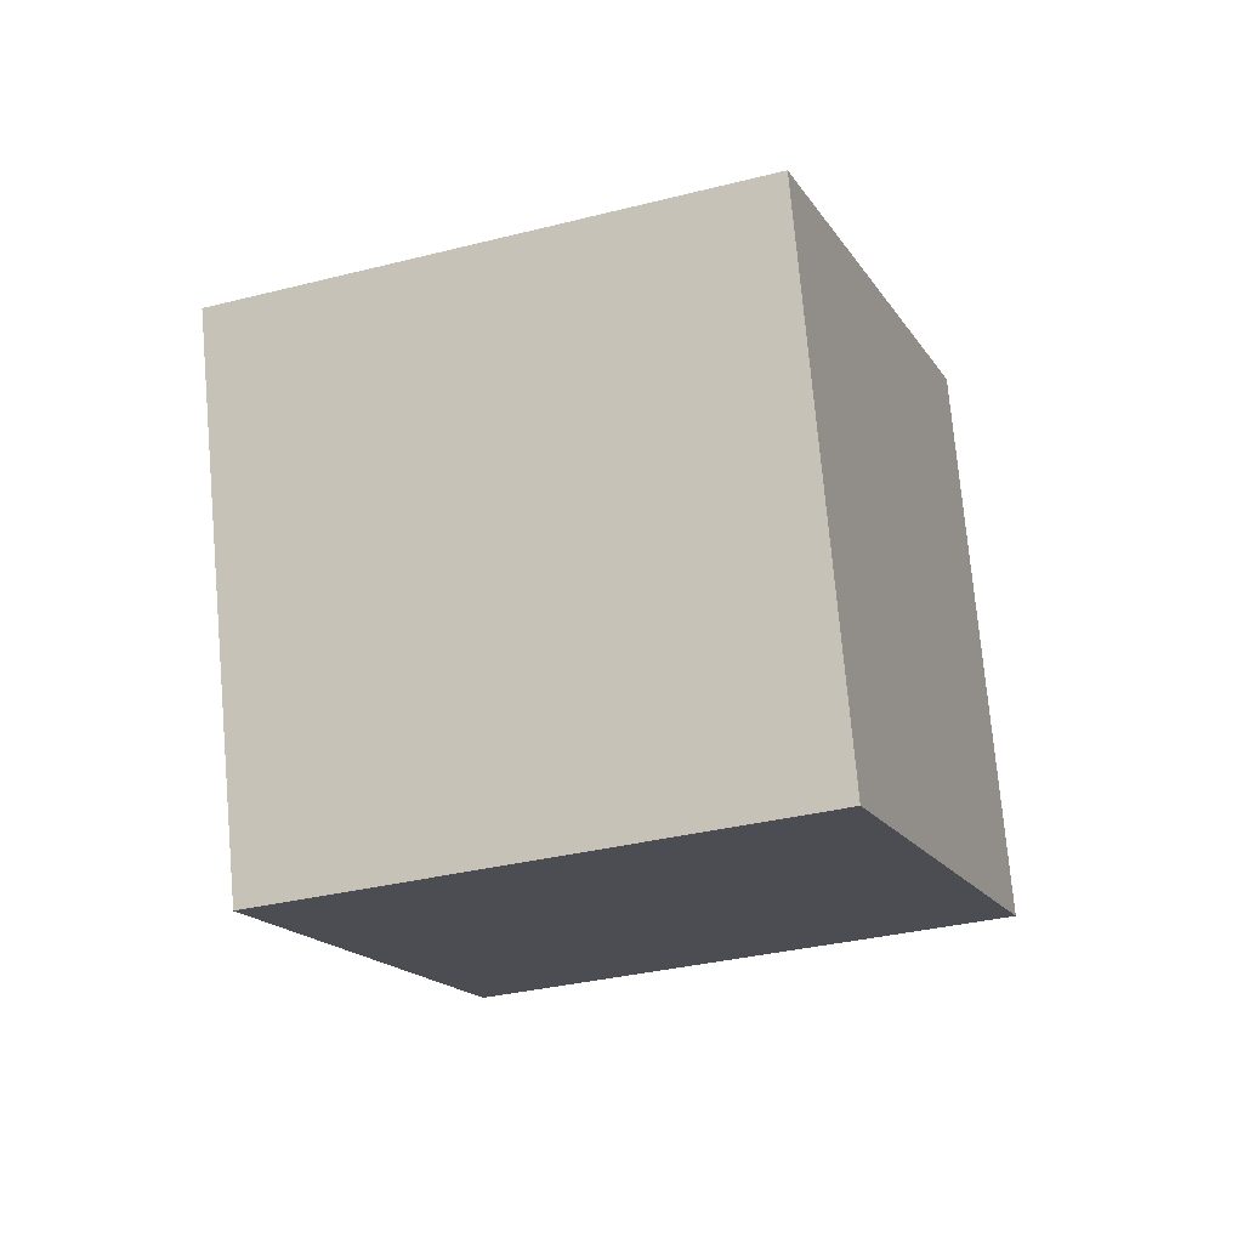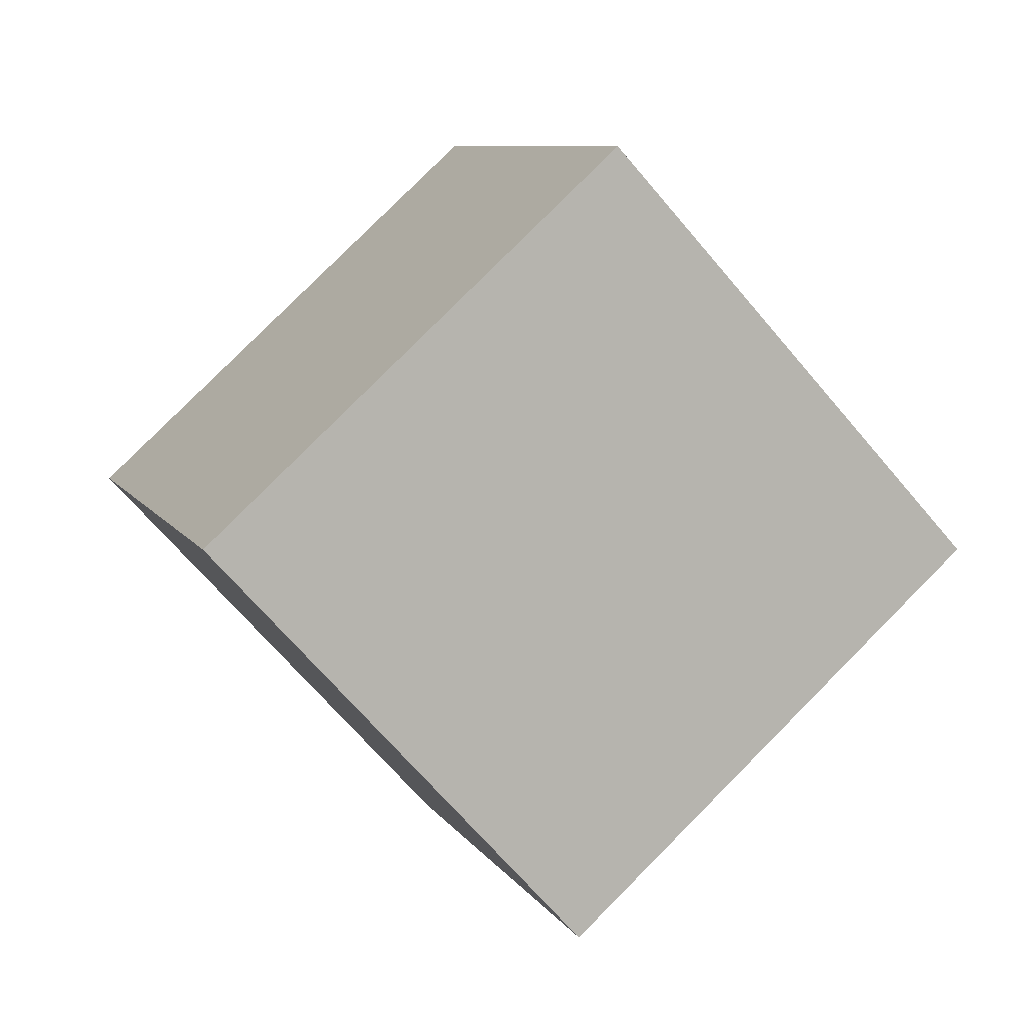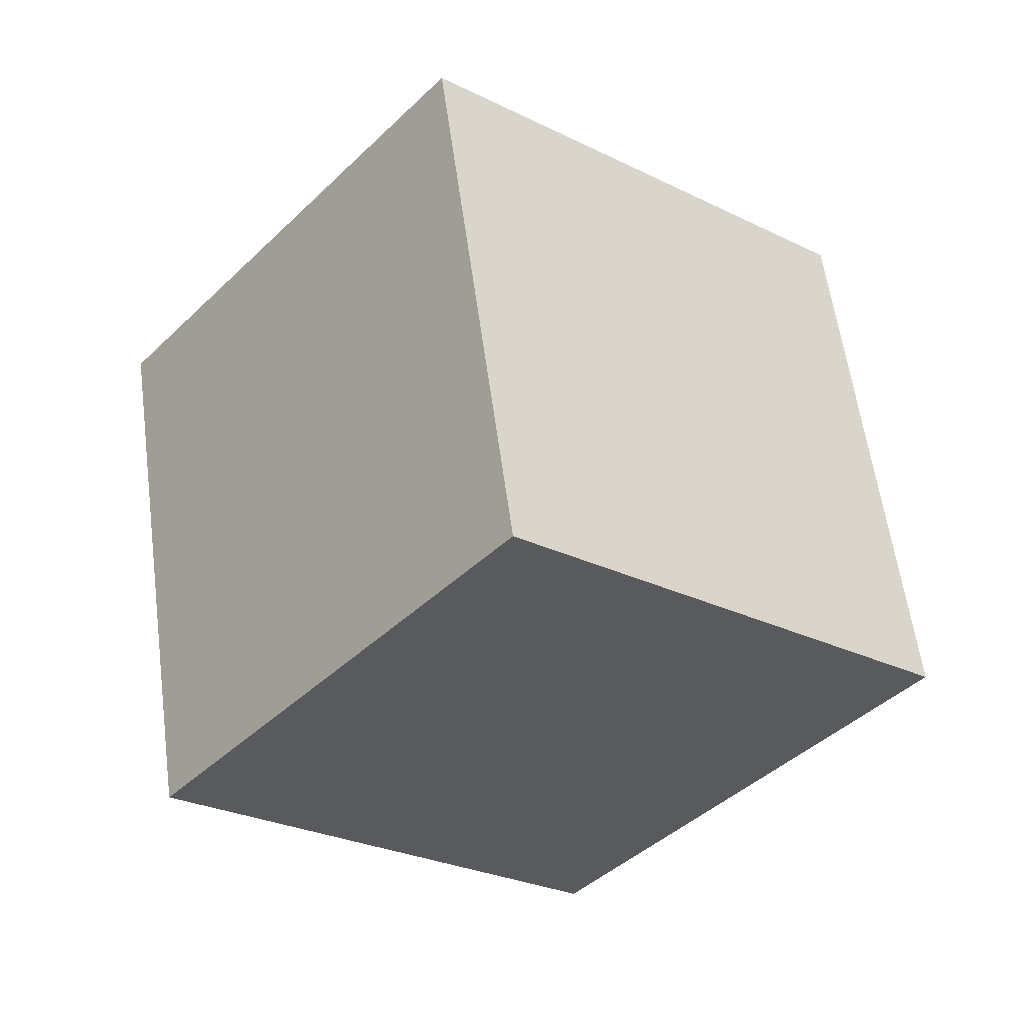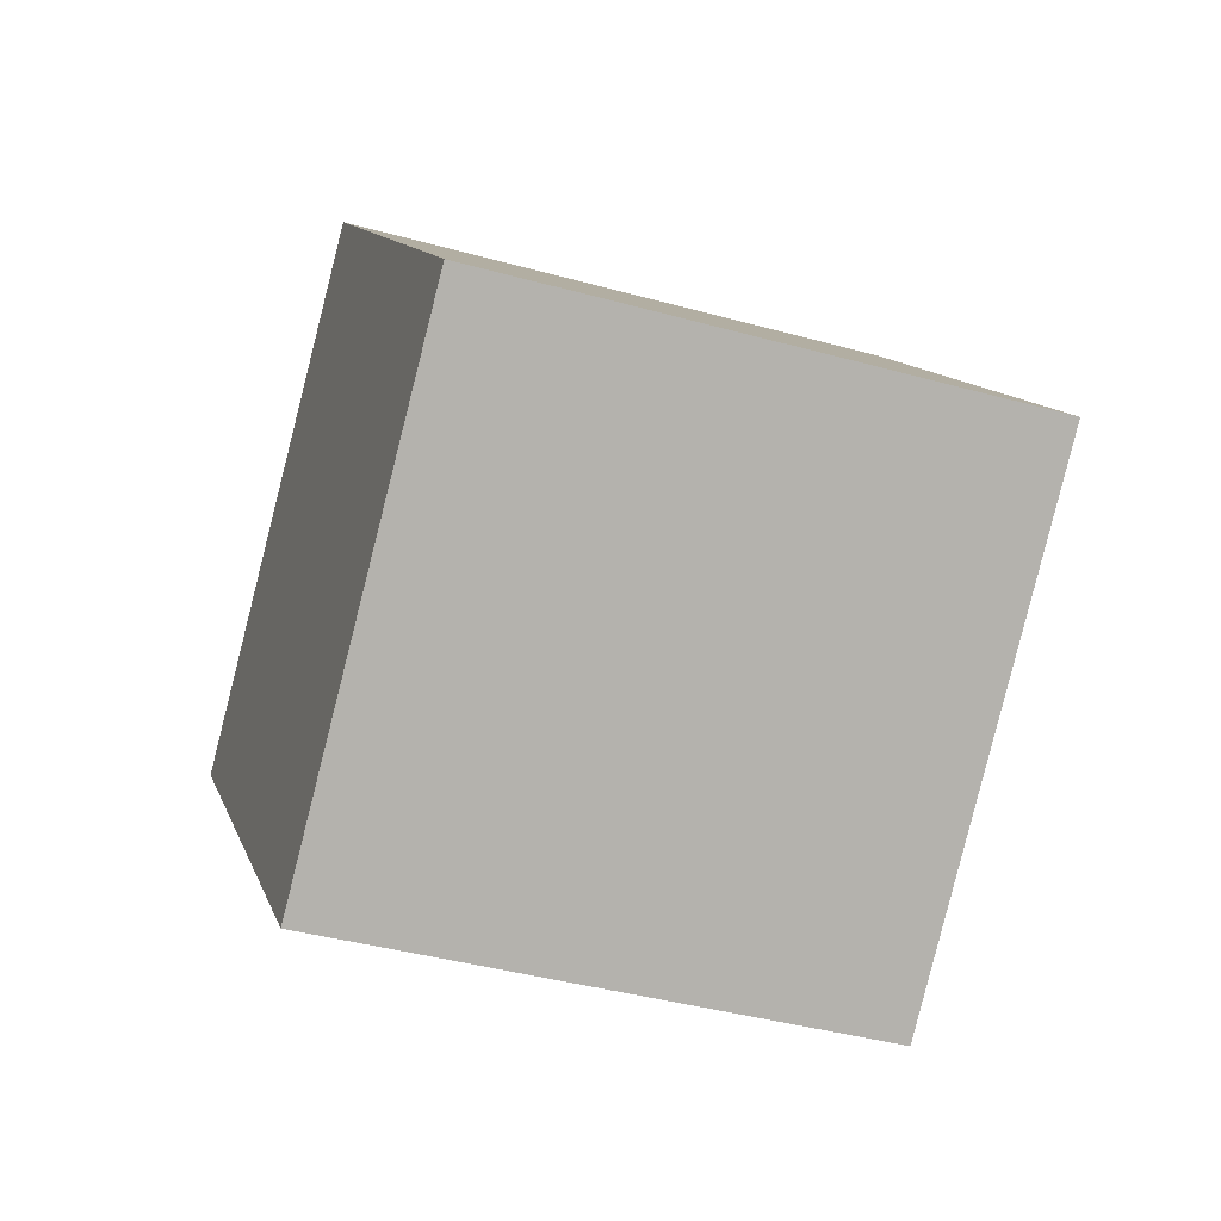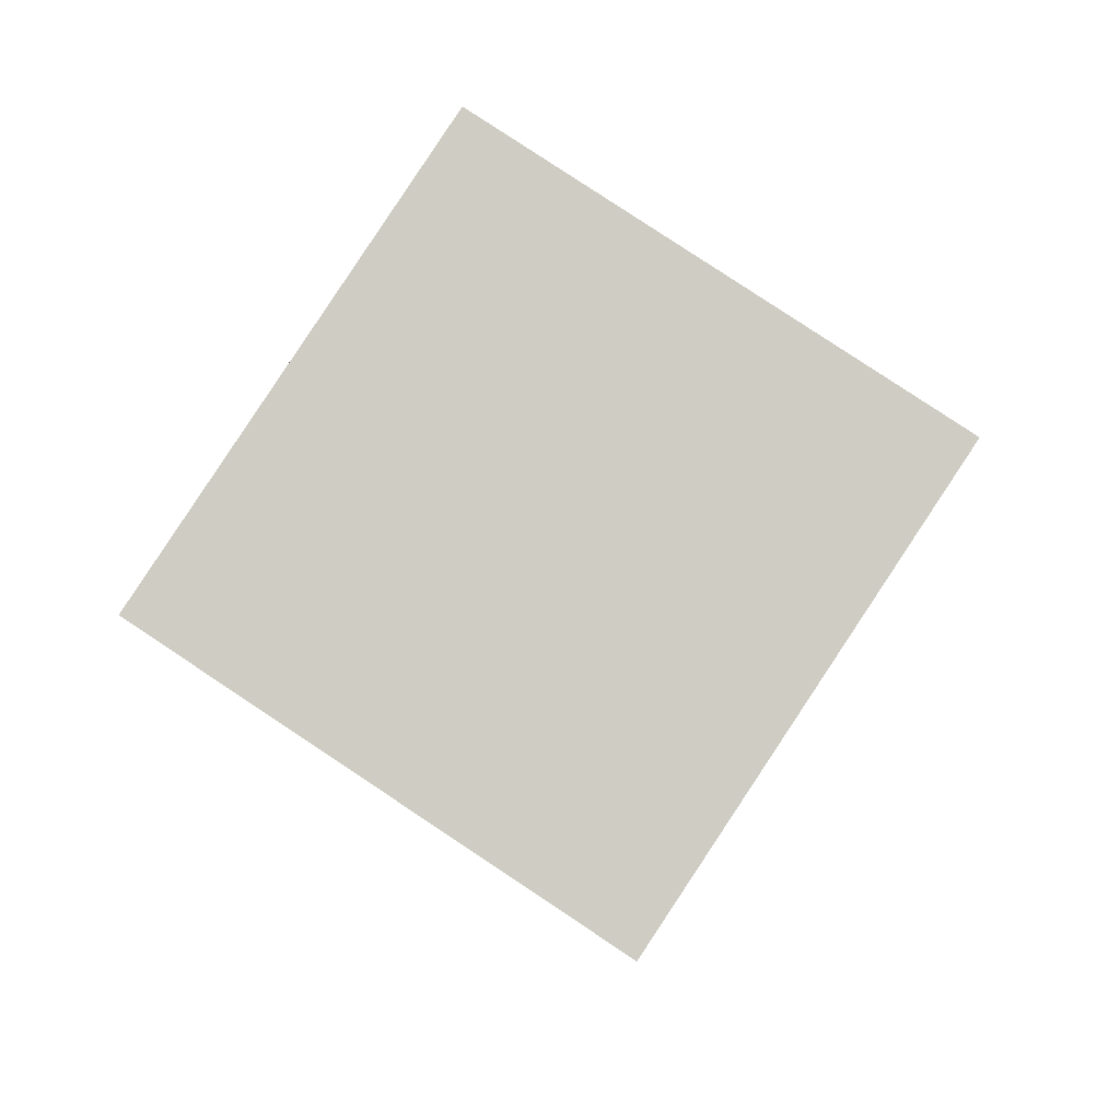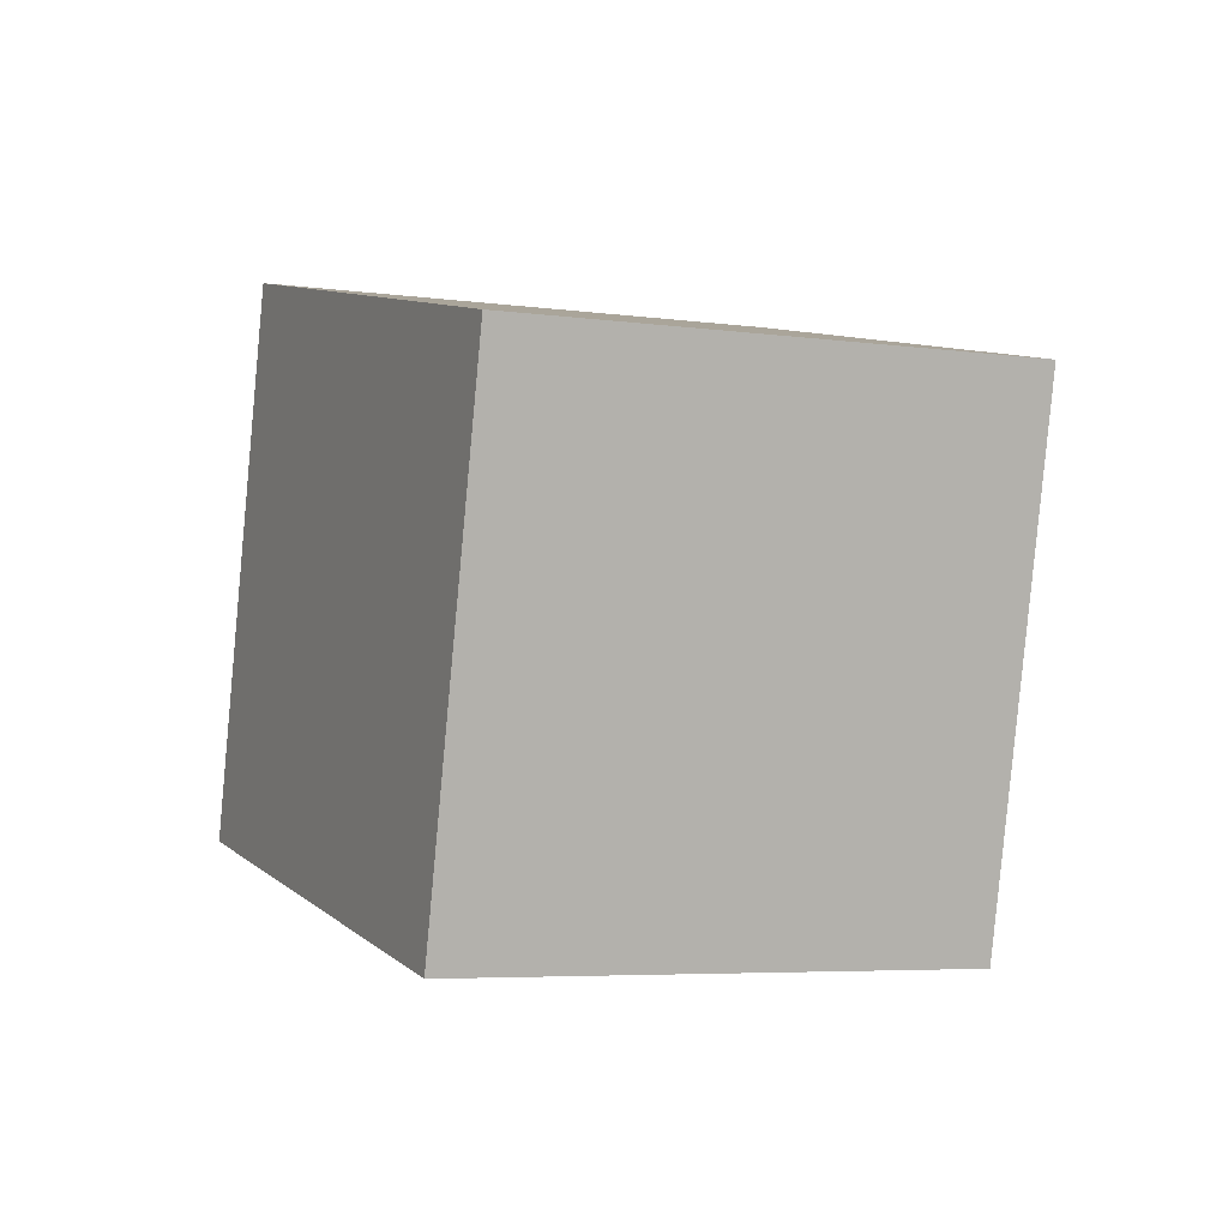
<metadata>
{"format":"obj","ext":"obj","renderer":"f3d","projection":"perspective","resolution":1024,"background":"white","views":[{"elev":24.7,"azim":-85.3,"up":"+Z"},{"elev":-77.2,"azim":-98.3,"up":"+Y"},{"elev":-49.8,"azim":-178.6,"up":"+Y"},{"elev":18.6,"azim":28.1,"up":"+Y"},{"elev":65.6,"azim":164.0,"up":"+Y"},{"elev":-46.5,"azim":-117.2,"up":"+Z"}]}
</metadata>
<code>
v 4.336 -8.543 -8.9
v -3.134 -5.738 -2.873
v 5.564 0.9496 -11.8
v -1.906 3.754 -5.768
v 10.87 -7.12 -1.465
v 3.4 -4.315 4.563
v 12.1 2.372 -4.361
v 4.628 5.177 1.667
f 2 4 1
f 5 2 1
f 1 4 3
f 3 5 1
f 2 8 4
f 6 2 5
f 6 8 2
f 4 8 3
f 7 5 3
f 3 8 7
f 7 6 5
f 8 6 7

</code>
